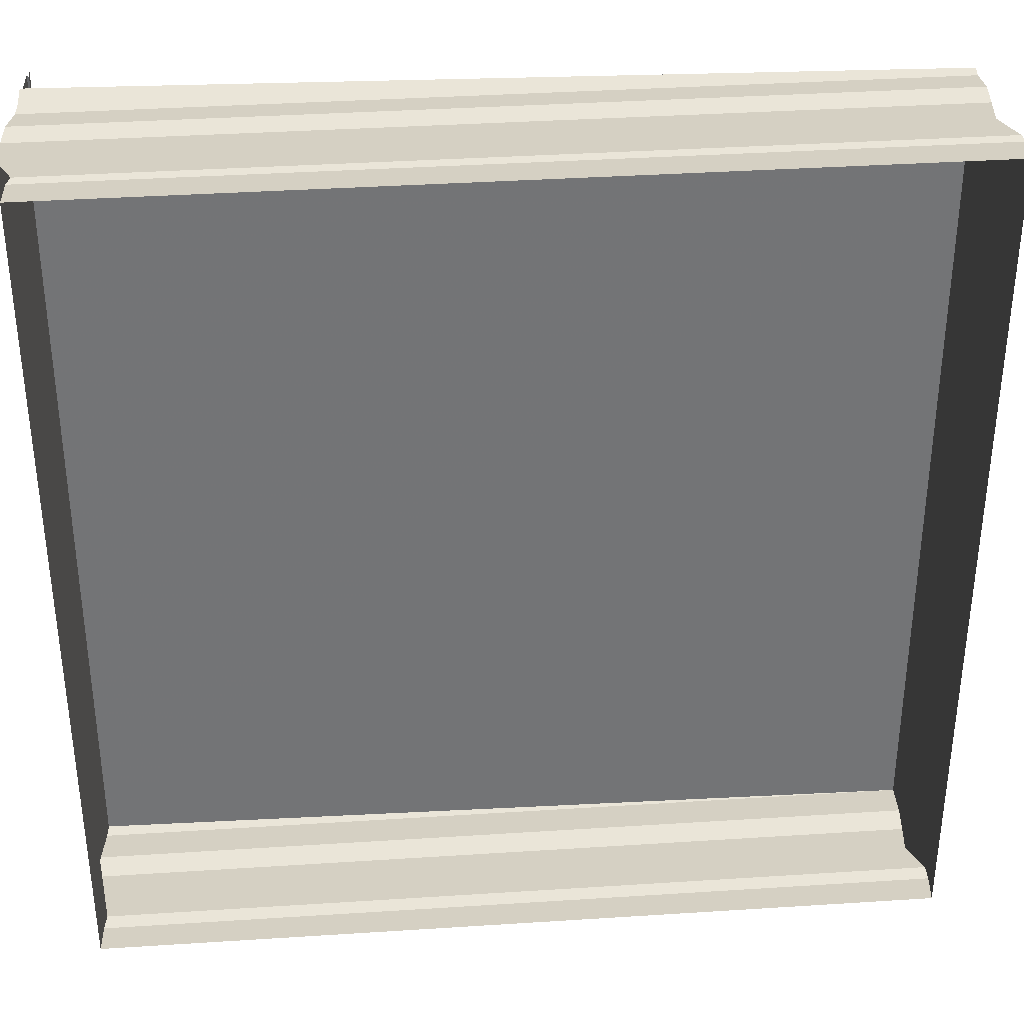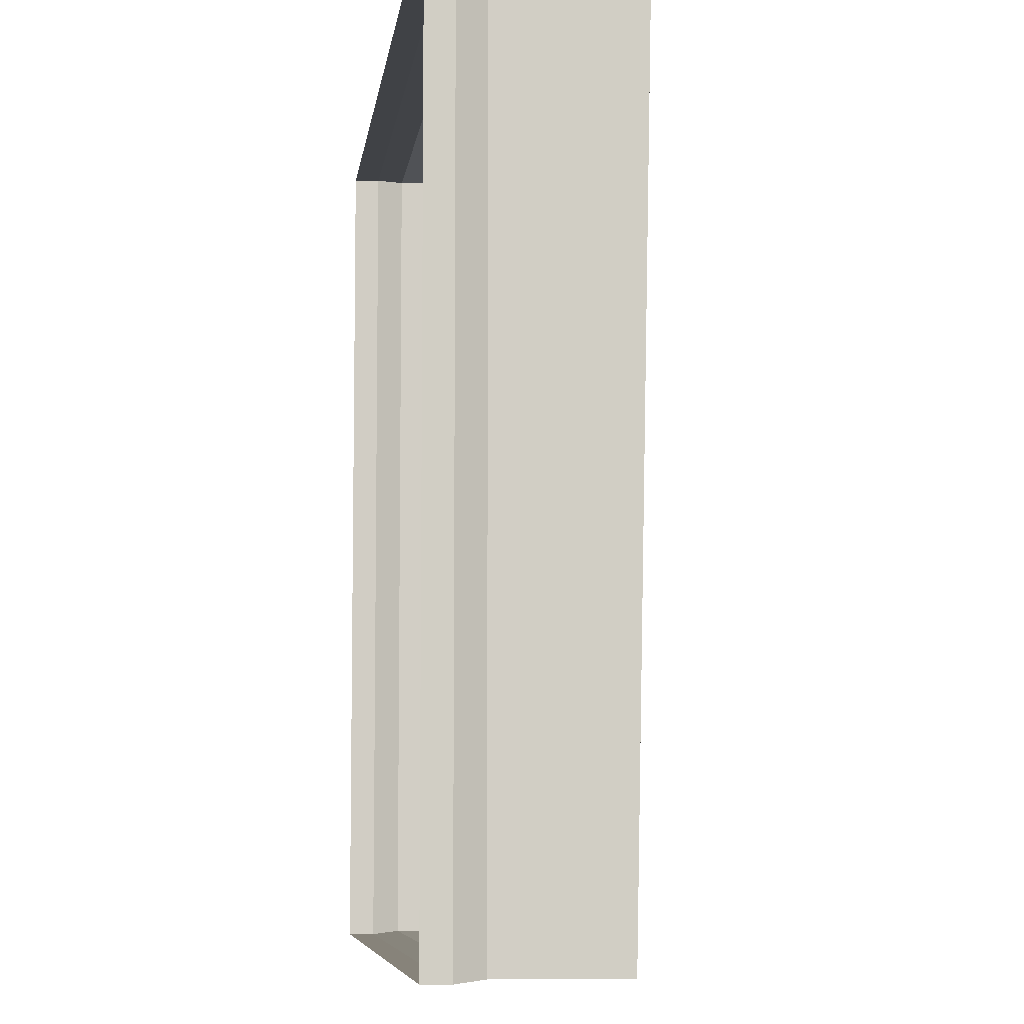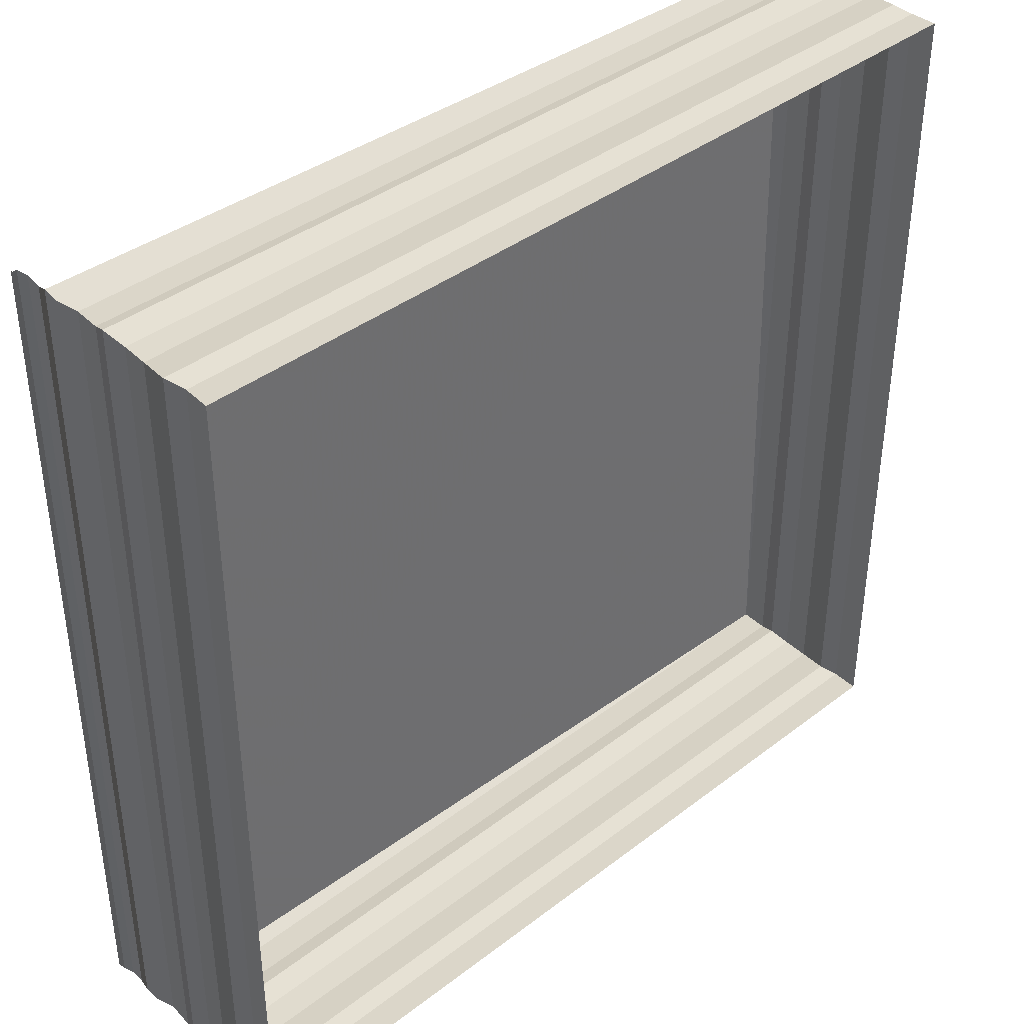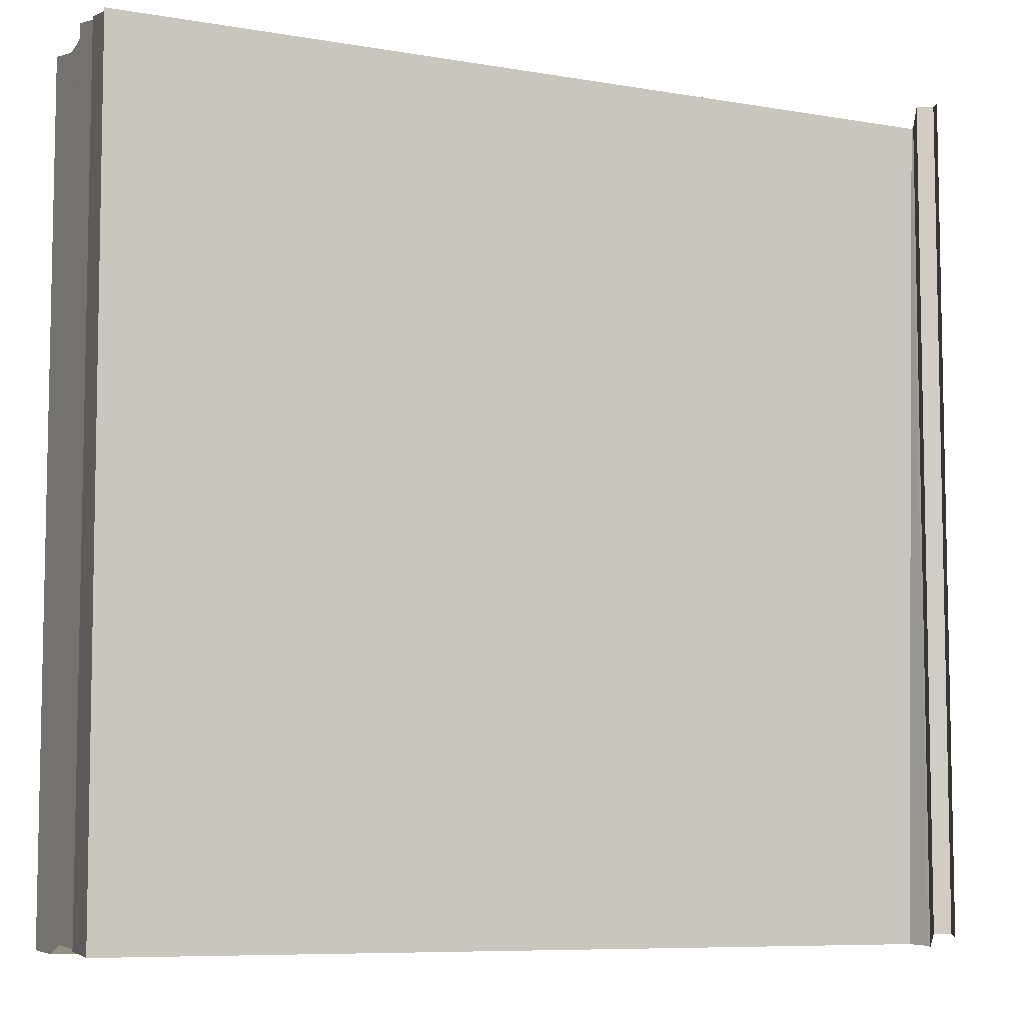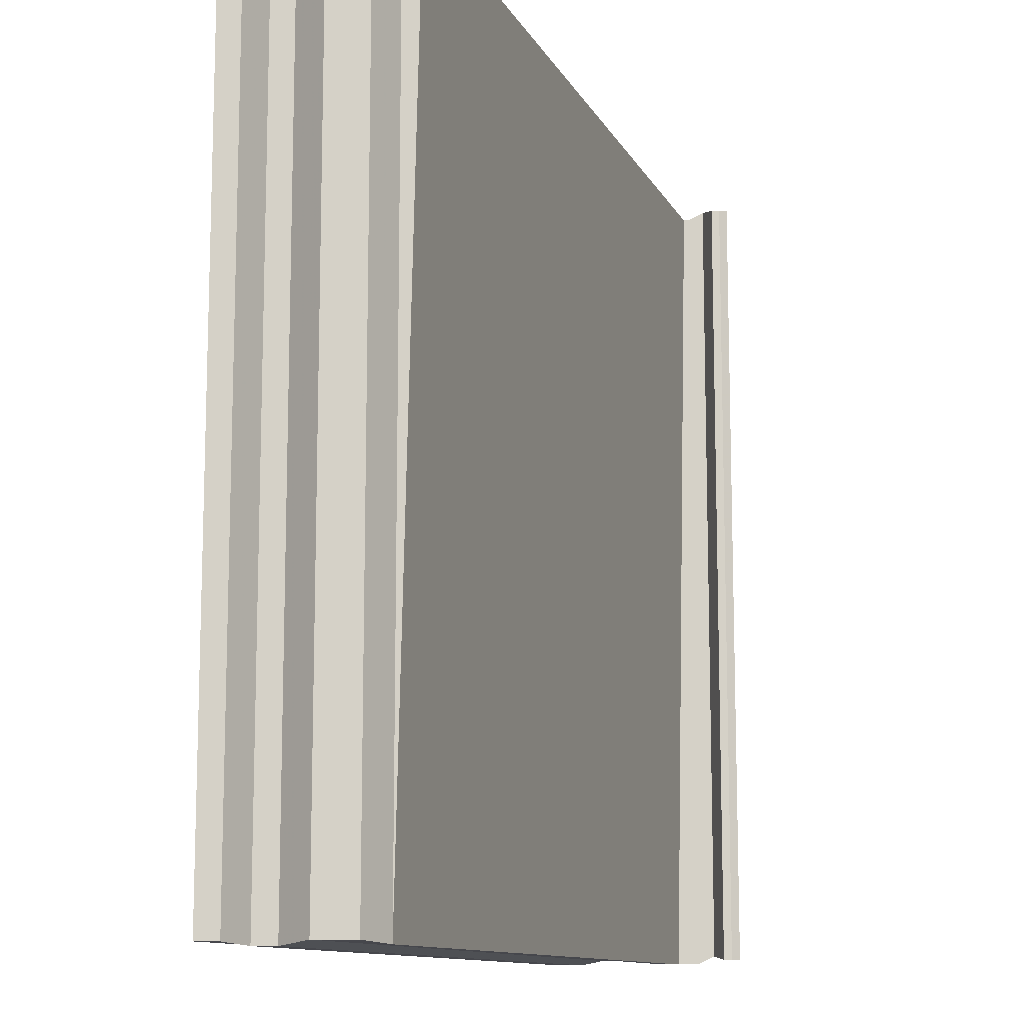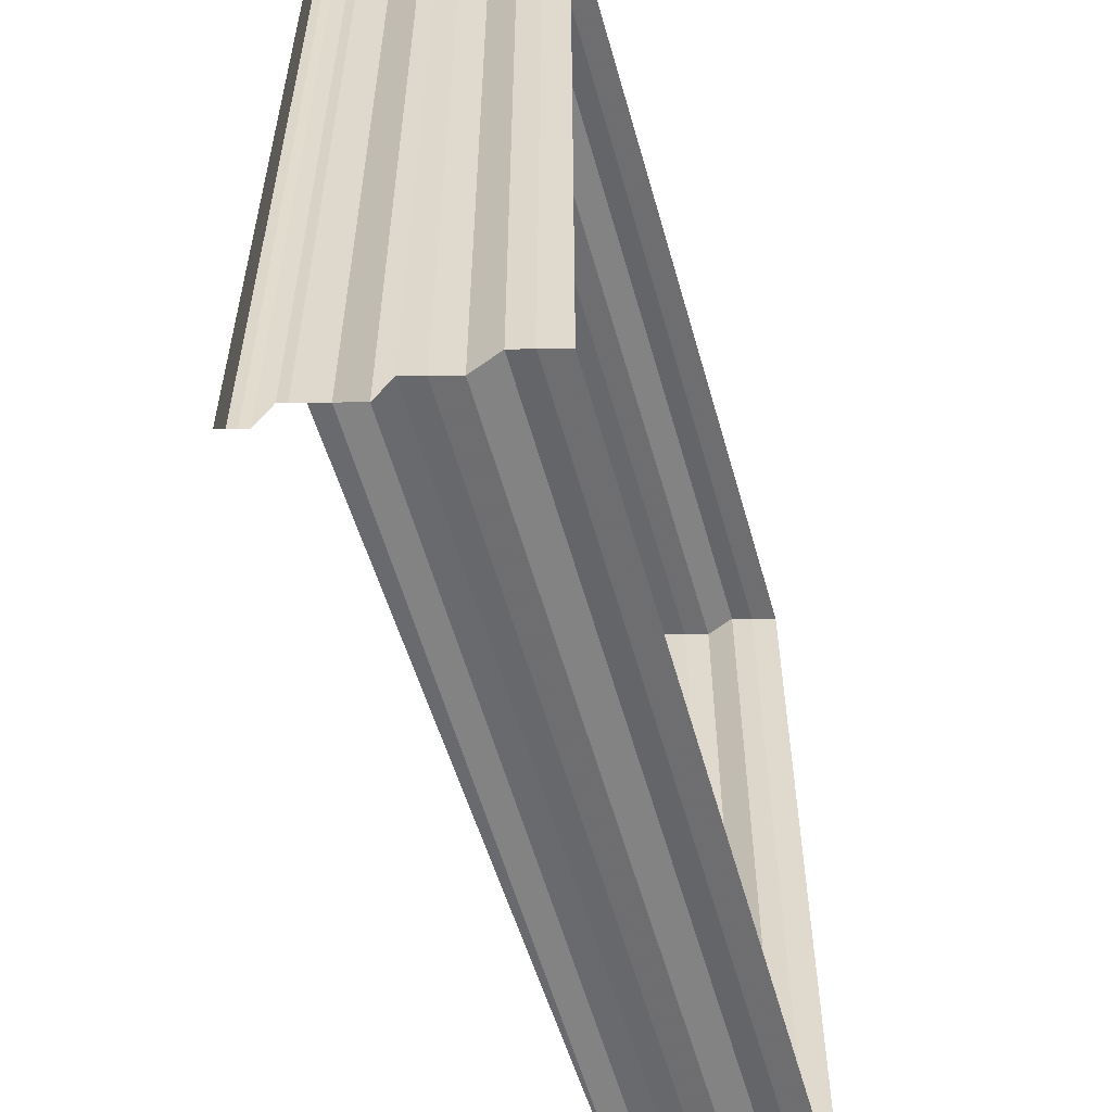
<metadata>
{"format":"obj","ext":"obj","renderer":"f3d","projection":"perspective","resolution":1024,"background":"white","views":[{"elev":35.3,"azim":175.4,"up":"+Y"},{"elev":-6.7,"azim":-97.3,"up":"+Y"},{"elev":40.0,"azim":136.5,"up":"+Y"},{"elev":-7.2,"azim":-25.8,"up":"+Y"},{"elev":-11.6,"azim":-72.4,"up":"+Y"},{"elev":-56.0,"azim":105.7,"up":"+Y"}]}
</metadata>
<code>
o 7777
v 2218 1876 14.67
v 2218 1877 14.67
v 2218 1876 14.67
v 2218 1877 14.67
v 2218 1876 14.67
v 2217 1877 14.67
v 2217 1877 14.67
v 2218 1877 14.67
v 2218 1876 14.67
v 2217 1877 14.67
v 2218 1877 14.67
v 2218 1876 14.67
v 2217 1877 14.67
v 2218 1877 14.67
v 2218 1876 14.67
v 2217 1877 14.67
v 2218 1877 14.67
v 2218 1876 14.67
v 2217 1877 14.67
v 2218 1877 14.67
v 2218 1876 14.67
v 2217 1877 14.67
v 2218 1877 14.67
v 2218 1876 14.67
v 2217 1877 14.67
v 2218 1877 14.67
v 2218 1876 14.67
v 2217 1877 14.67
v 2218 1877 14.67
v 2218 1877 14.67
v 2218 1877 14.67
v 2218 1876 14.67
v 2218 1877 14.67
v 2218 1876 14.67
v 2218 1877 14.67
v 2217 1877 14.67
v 2218 1876 14.67
v 2217 1877 14.67
v 2217 1876 14.67
v 2218 1876 14.67
v 2218 1877 14.67
v 2218 1876 14.67
v 2218 1877 14.67
v 2217 1876 14.67
v 2217 1876 14.67
v 2217 1876 14.67
v 2218 1876 14.67
v 2218 1876 14.67
v 2217 1876 14.67
v 2218 1876 14.67
v 2218 1876 14.67
v 2218 1877 14.67
v 2217 1876 14.67
v 2217 1876 14.67
v 2218 1876 14.67
v 2217 1876 14.67
v 2218 1876 14.67
v 2218 1877 14.67
v 2217 1876 14.67
v 2217 1876 14.67
v 2218 1876 14.67
v 2218 1877 14.67
v 2218 1876 14.67
v 2218 1877 14.67
v 2217 1876 14.67
v 2217 1876 14.67
v 2217 1876 14.67
v 2218 1876 14.67
v 2217 1877 14.67
v 2217 1877 14.67
v 2217 1876 14.67
v 2217 1877 14.67
v 2217 1877 14.67
v 2217 1876 14.67
v 2218 1876 14.67
v 2217 1877 14.67
v 2217 1876 14.67
v 2218 1876 14.67
v 2217 1877 14.67
v 2217 1876 14.67
v 2217 1877 14.67
v 2217 1876 14.67
v 2218 1877 14.67
v 2217 1877 14.67
v 2217 1876 14.67
v 2218 1877 14.67
v 2217 1877 14.67
v 2217 1876 14.67
v 2218 1877 14.67
v 2217 1877 14.67
v 2217 1876 14.67
v 2218 1877 14.67
v 2217 1877 14.67
v 2217 1876 14.67
v 2218 1877 14.67
v 2217 1877 14.67
v 2217 1876 14.67
v 2218 1877 14.67
v 2217 1877 14.67
v 2217 1876 14.67
v 2218 1877 14.67
v 2218 1877 14.67
v 2217 1877 14.67
v 2217 1877 14.67
v 2217 1876 14.67
v 2217 1877 14.67
v 2217 1876 14.67
v 2217 1877 14.67
v 2218 1876 14.67
v 2218 1876 14.67
v 2217 1876 14.67
v 2218 1876 14.67
v 2218 1877 14.67
v 2218 1876 14.67
v 2218 1876 14.67
v 2218 1876 14.67
v 2218 1877 14.67
v 2218 1876 14.67
v 2218 1876 14.67
v 2218 1876 14.67
v 2218 1877 14.67
v 2218 1876 14.67
v 2218 1877 14.67
v 2218 1877 14.67
v 2218 1876 14.67
v 2218 1877 14.67
v 2218 1876 14.67
v 2218 1877 14.67
v 2218 1877 14.67
v 2218 1877 14.67
v 2218 1876 14.67
v 2218 1877 14.67
v 2218 1876 14.67
v 2218 1876 14.67
v 2218 1876 14.67
v 2218 1877 14.67
v 2218 1876 14.67
v 2218 1877 14.67
v 2218 1877 14.67
v 2218 1877 14.67
v 2218 1876 14.67
v 2218 1877 14.67
v 2218 1876 14.67
v 2218 1876 14.67
v 2218 1876 14.67
v 2218 1877 14.67
v 2218 1876 14.67
v 2218 1877 14.67
v 2218 1877 14.67
v 2218 1877 14.67
v 2218 1876 14.67
v 2218 1877 14.67
v 2218 1876 14.67
v 2218 1876 14.67
v 2218 1876 14.67
v 2218 1877 14.67
v 2218 1876 14.67
v 2218 1877 14.67
v 2218 1877 14.67
v 2218 1877 14.67
v 2218 1876 14.67
v 2218 1877 14.67
v 2218 1876 14.67
v 2218 1876 14.67
f 1 2 3
f 3 4 5
f 4 6 7
f 5 8 9
f 8 7 10
f 9 11 12
f 11 10 13
f 12 14 15
f 14 13 16
f 15 17 18
f 17 16 19
f 18 20 21
f 20 19 22
f 21 23 24
f 23 22 25
f 24 26 27
f 26 25 28
f 27 29 30
f 31 28 30
f 32 33 29
f 34 35 33
f 36 37 30
f 38 39 37
f 40 41 35
f 42 43 41
f 44 40 45
f 46 42 44
f 45 47 48
f 49 50 47
f 51 52 43
f 53 51 46
f 54 55 50
f 56 57 53
f 57 58 52
f 59 60 57
f 61 62 58
f 63 64 62
f 65 63 66
f 67 68 65
f 69 54 70
f 70 71 72
f 73 74 69
f 74 75 55
f 76 77 73
f 77 78 75
f 79 80 76
f 81 82 71
f 83 81 31
f 84 85 82
f 86 84 83
f 87 88 85
f 89 87 86
f 90 91 88
f 92 90 89
f 93 94 91
f 95 93 92
f 96 97 94
f 98 96 95
f 99 100 97
f 101 99 98
f 102 103 101
f 104 105 106
f 106 107 108
f 107 109 110
f 108 111 79
f 111 110 112
f 111 112 78
f 113 114 115
f 113 116 117
f 117 118 119
f 120 121 122
f 122 123 124
f 125 126 127
f 127 128 129
f 130 131 132
f 132 133 134
f 135 136 137
f 137 138 139
f 140 141 142
f 142 143 144
f 145 146 147
f 147 148 149
f 150 151 152
f 152 153 154
f 155 156 157
f 157 158 159
f 160 161 162
f 162 163 164

</code>
